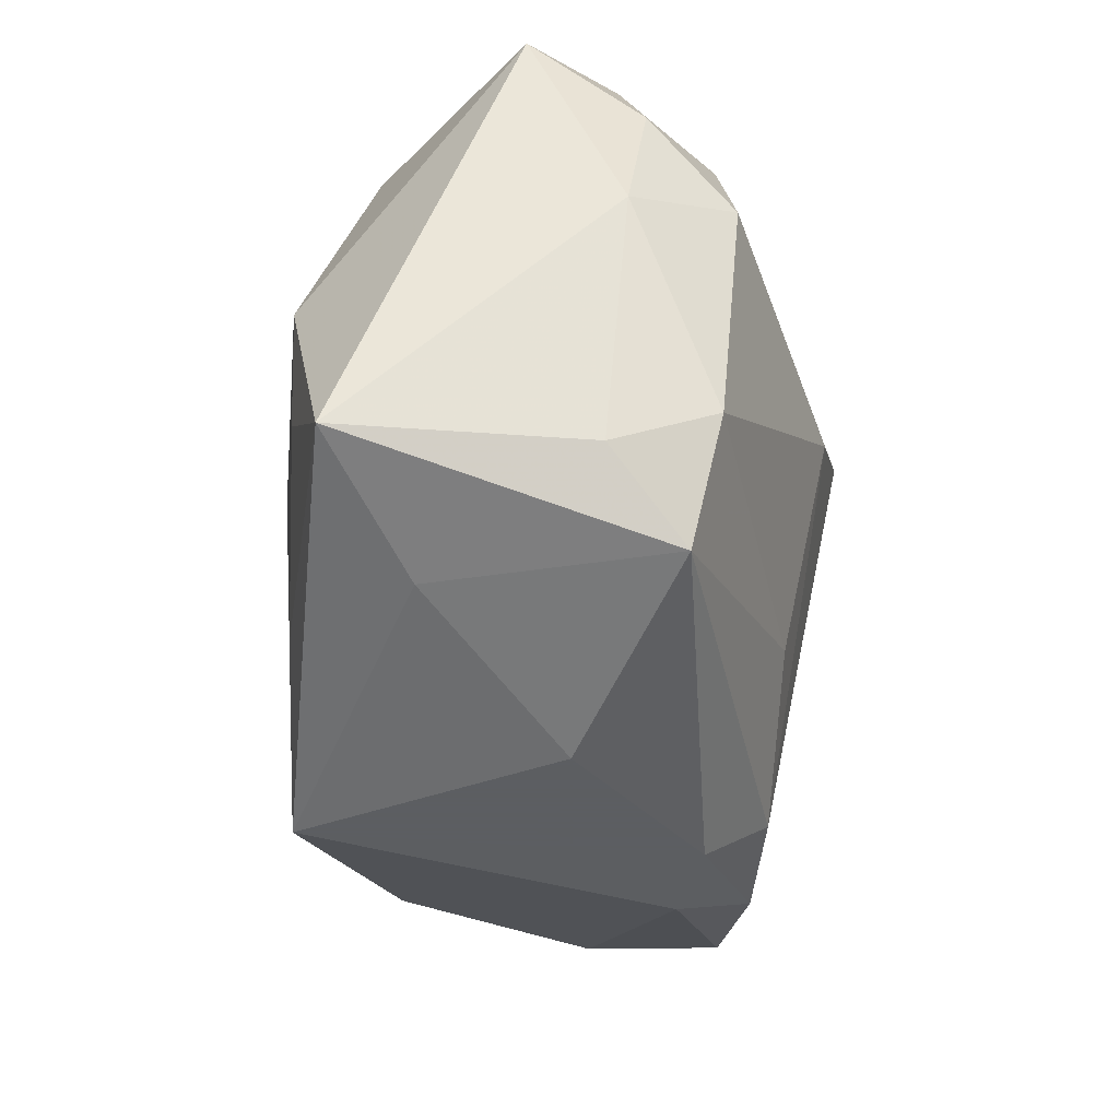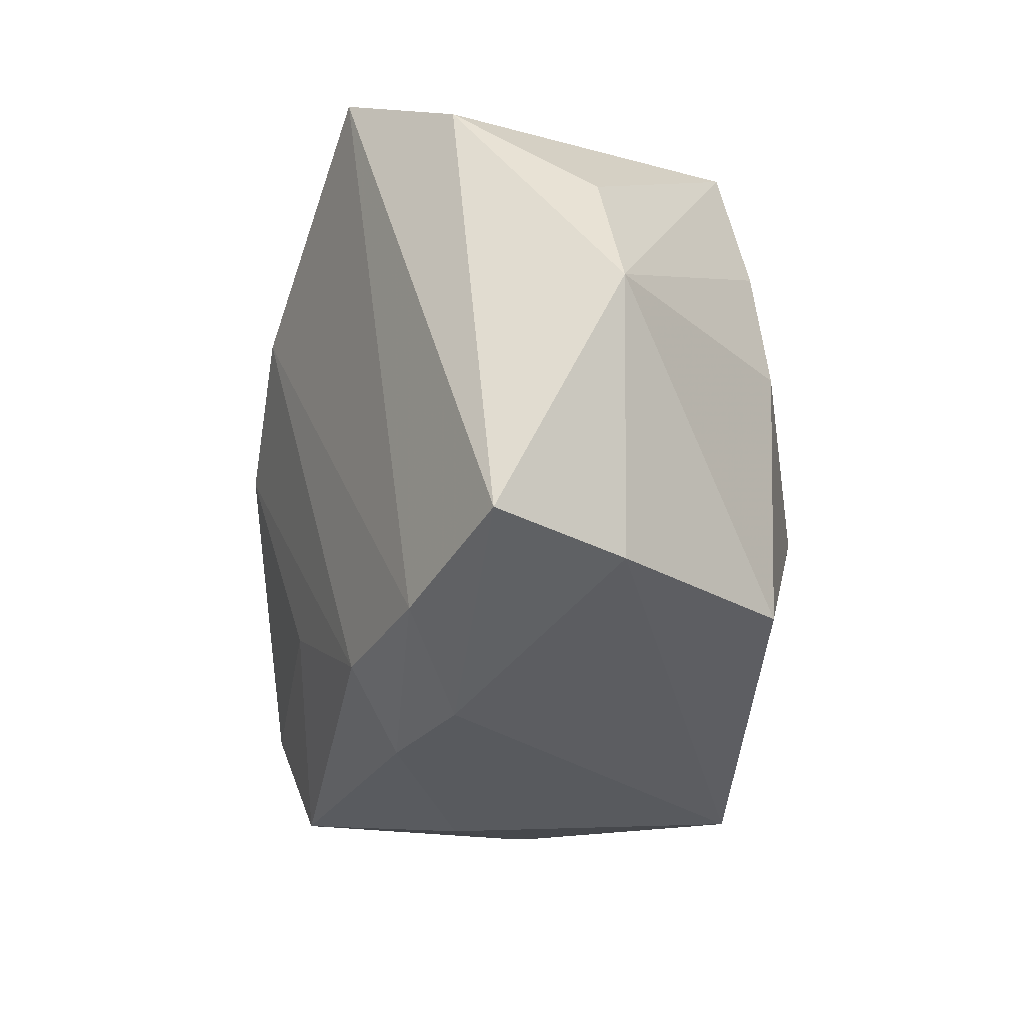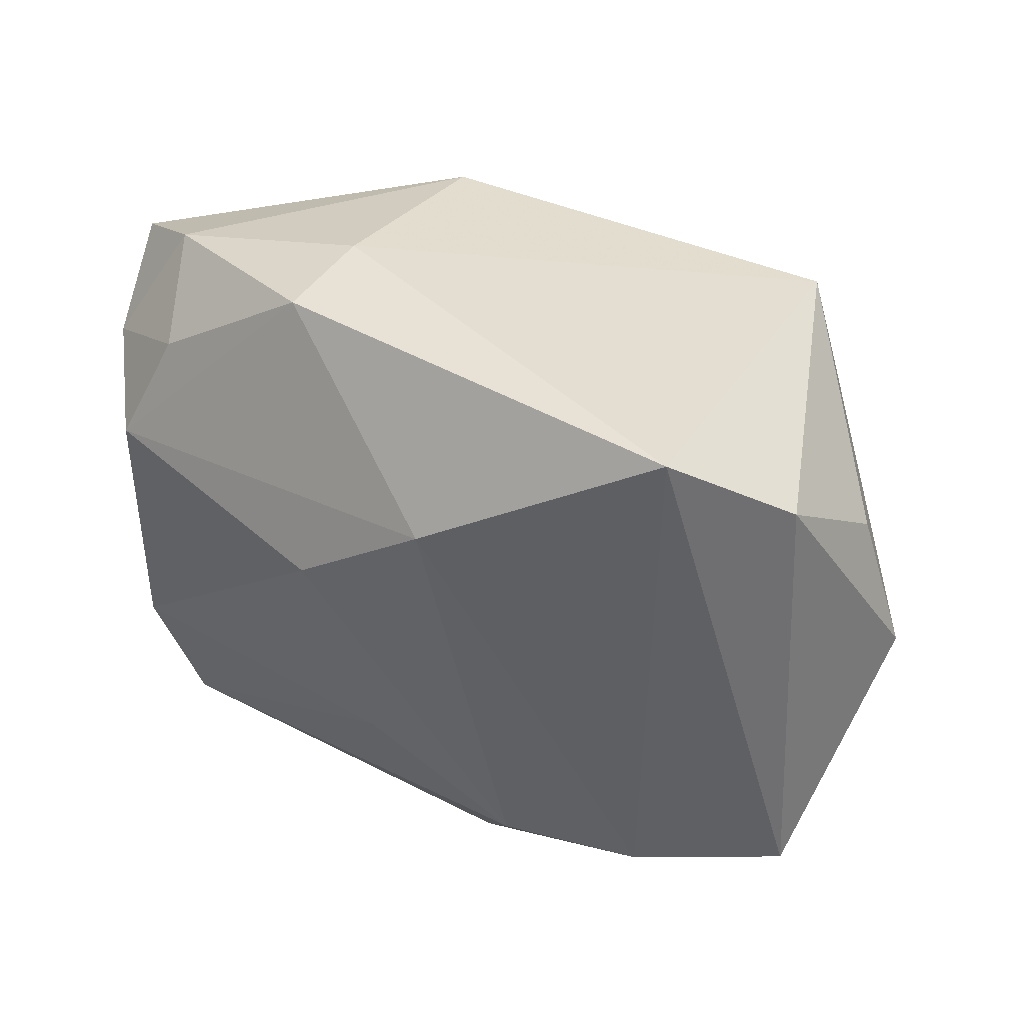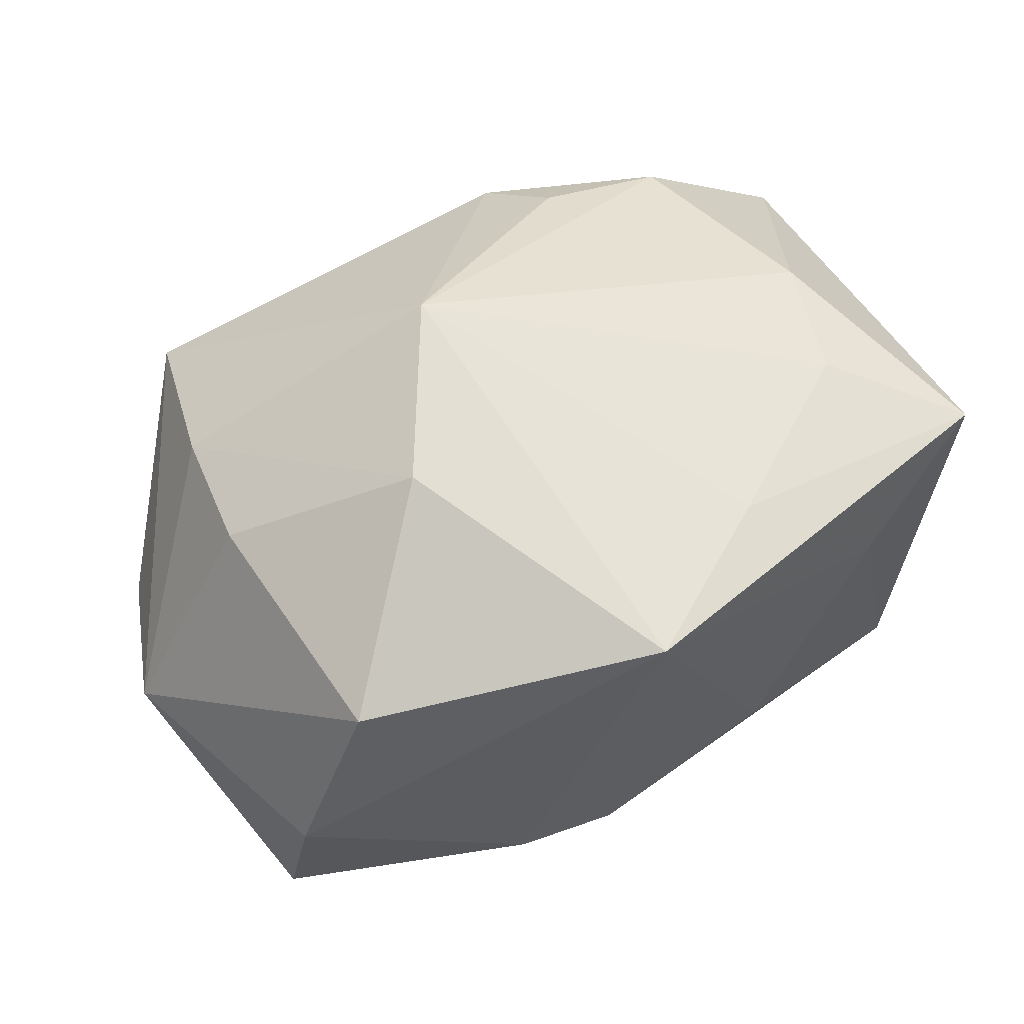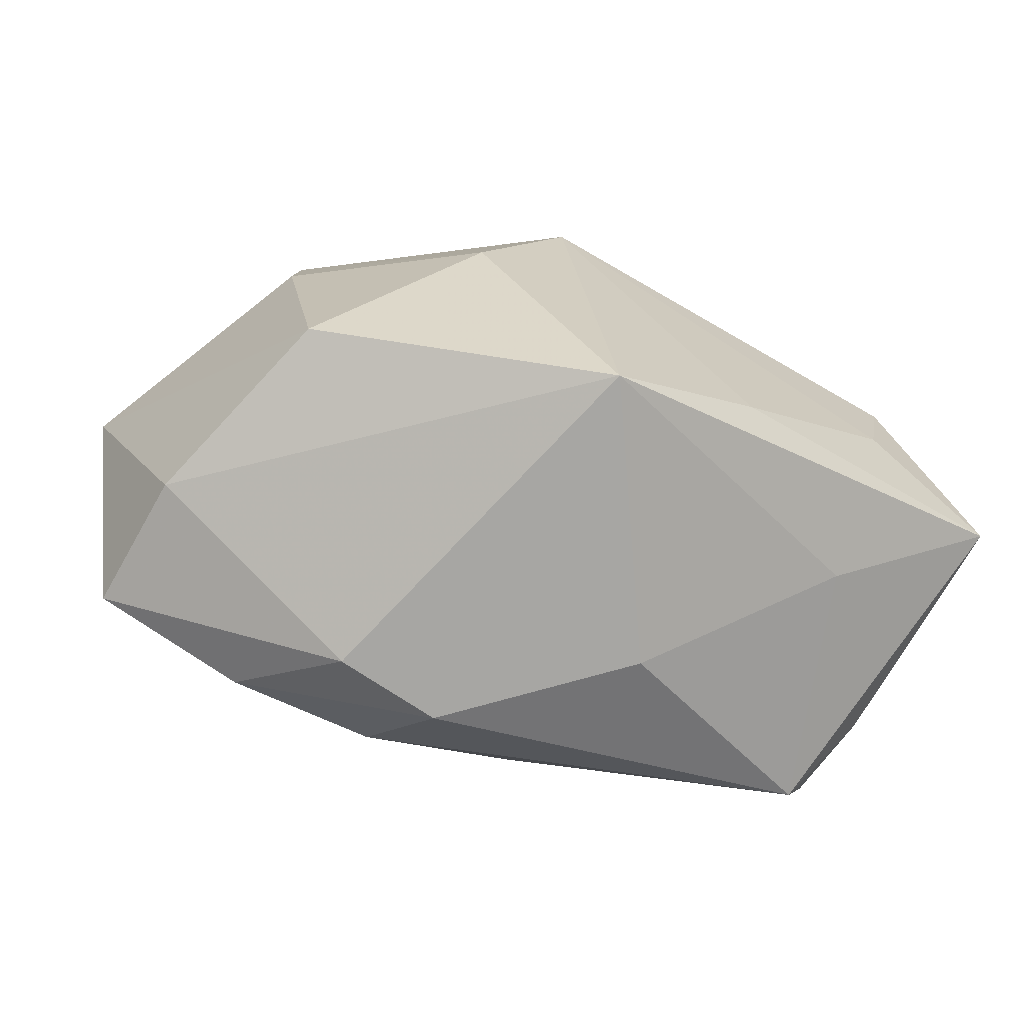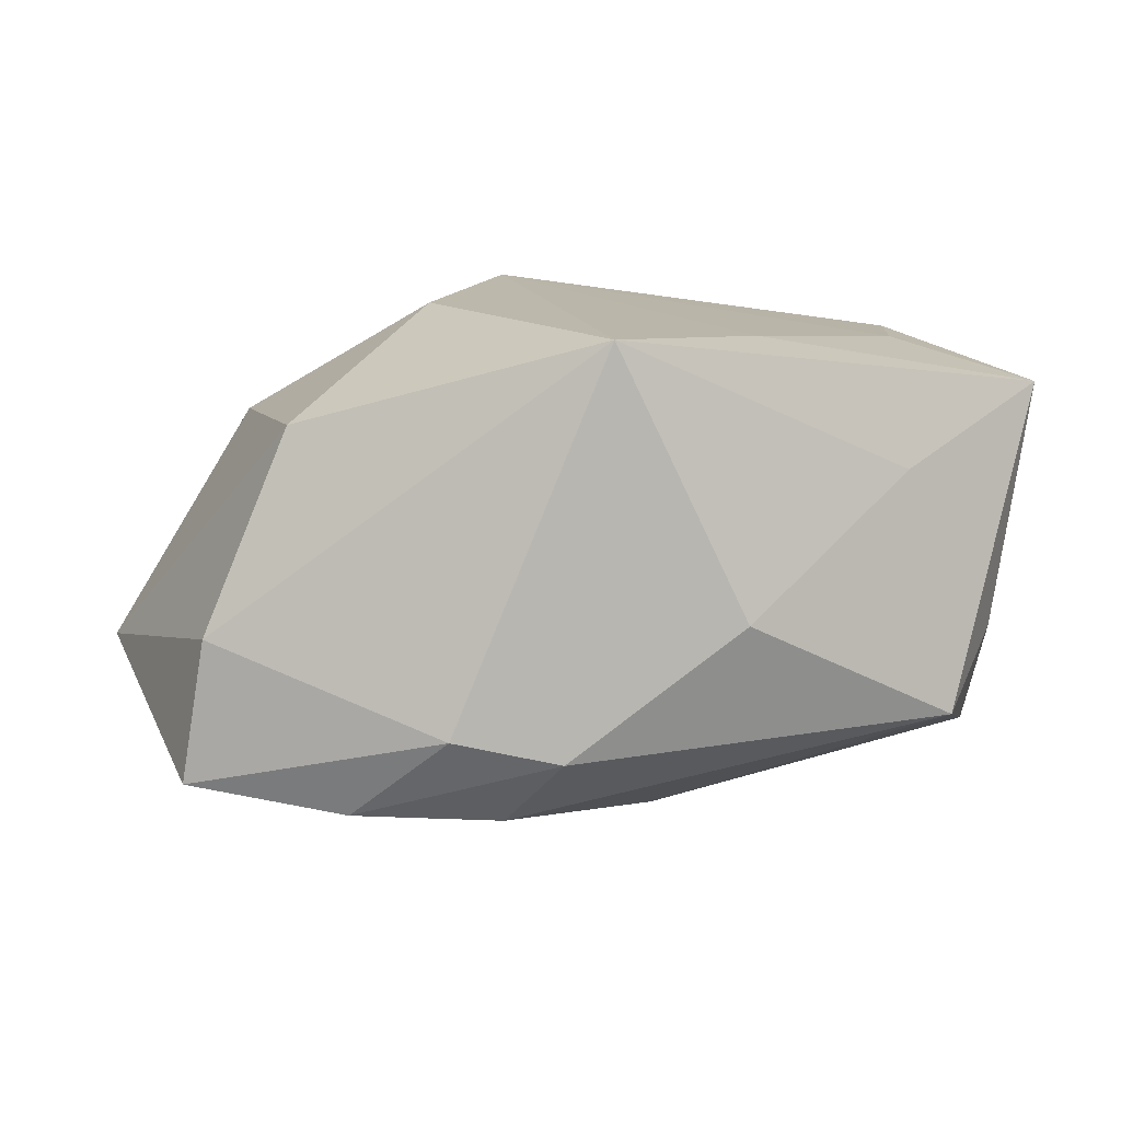
<metadata>
{"format":"obj","ext":"obj","renderer":"f3d","projection":"perspective","resolution":1024,"background":"white","views":[{"elev":-37.4,"azim":90.5,"up":"+Y"},{"elev":-30.8,"azim":-111.6,"up":"+Y"},{"elev":30.7,"azim":-156.8,"up":"+Y"},{"elev":60.8,"azim":-24.5,"up":"+Z"},{"elev":-74.1,"azim":-20.8,"up":"+Y"},{"elev":8.9,"azim":-5.9,"up":"+Z"}]}
</metadata>
<code>
v -0.01946 -0.02227 -0.01552
v -0.03184 -0.01972 -0.01344
v -0.007795 -0.02194 -0.01633
v 0.01171 0.02027 0.01555
v -0.005353 0.009058 0.02358
v 0.02307 -0.02096 0.009878
v 0.02757 0.0238 -0.004875
v -0.03194 0.01609 -0.01714
v -0.01228 -0.005069 0.02187
v 0.02457 -0.00787 0.01911
v 0.03013 -0.01156 -0.01153
v -0.01218 -0.02683 -0.009076
v -0.02358 -0.01955 0.01358
v 0.02615 0.0016 0.01943
v -0.02661 0.01121 0.01185
v 0.01028 0.02635 -0.006369
v 0.0342 -0.01576 0.01605
v -0.0001346 -0.02684 0.02016
v 0.02187 0.01959 0.01408
v 0.01189 -0.01783 0.01983
v -0.0236 0.02164 -0.02341
v -0.003736 -0.02684 -0.01098
v 0.02989 0.008183 -0.01341
v 0.03511 0.004596 -0.005148
v -0.02508 0.02257 0.01001
v -0.03008 -0.02073 -0.002203
v 0.00859 0.003432 -0.0212
v 0.02542 0.01697 -0.01227
v -0.003091 0.01052 -0.02341
v -0.02689 0.001013 0.013
v 0.03548 0.02069 0.002243
v 0.00815 0.02634 0.01103
v 0.004607 -0.01372 -0.0173
v 0.02683 -0.02105 -0.009077
v -0.03803 -0.0008269 -0.005274
v 0.03126 -0.01498 -0.00331
v 0.009935 -0.02684 -0.0008485
v 0.03368 0.01438 -0.006681
v -0.03489 0.009782 -0.005937
v 0.01175 0.02447 -0.01462
f 35 13 30
f 31 32 19
f 9 30 13
f 9 18 5
f 9 13 18
f 5 32 25
f 18 37 6
f 6 17 18
f 6 37 34
f 34 17 6
f 36 17 34
f 4 32 5
f 5 19 4
f 4 19 32
f 7 32 31
f 29 23 27
f 29 40 23
f 29 21 40
f 35 30 15
f 15 25 35
f 5 25 15
f 15 9 5
f 30 9 15
f 26 13 35
f 35 2 26
f 18 13 26
f 22 37 18
f 34 37 22
f 18 17 20
f 17 10 20
f 5 18 20
f 20 10 5
f 5 10 14
f 14 19 5
f 14 10 17
f 31 19 14
f 14 17 31
f 38 7 31
f 11 36 34
f 27 23 11
f 8 2 35
f 8 21 2
f 25 21 8
f 16 25 32
f 16 21 25
f 40 21 16
f 32 7 16
f 16 7 40
f 23 40 28
f 40 7 28
f 28 38 23
f 7 38 28
f 12 26 2
f 18 26 12
f 12 22 18
f 3 29 27
f 34 22 3
f 35 25 39
f 39 8 35
f 25 8 39
f 33 3 27
f 27 11 33
f 34 3 33
f 33 11 34
f 1 12 2
f 2 21 1
f 22 12 1
f 1 3 22
f 21 29 1
f 29 3 1
f 23 38 24
f 24 11 23
f 24 38 31
f 36 11 24
f 31 17 24
f 17 36 24

</code>
